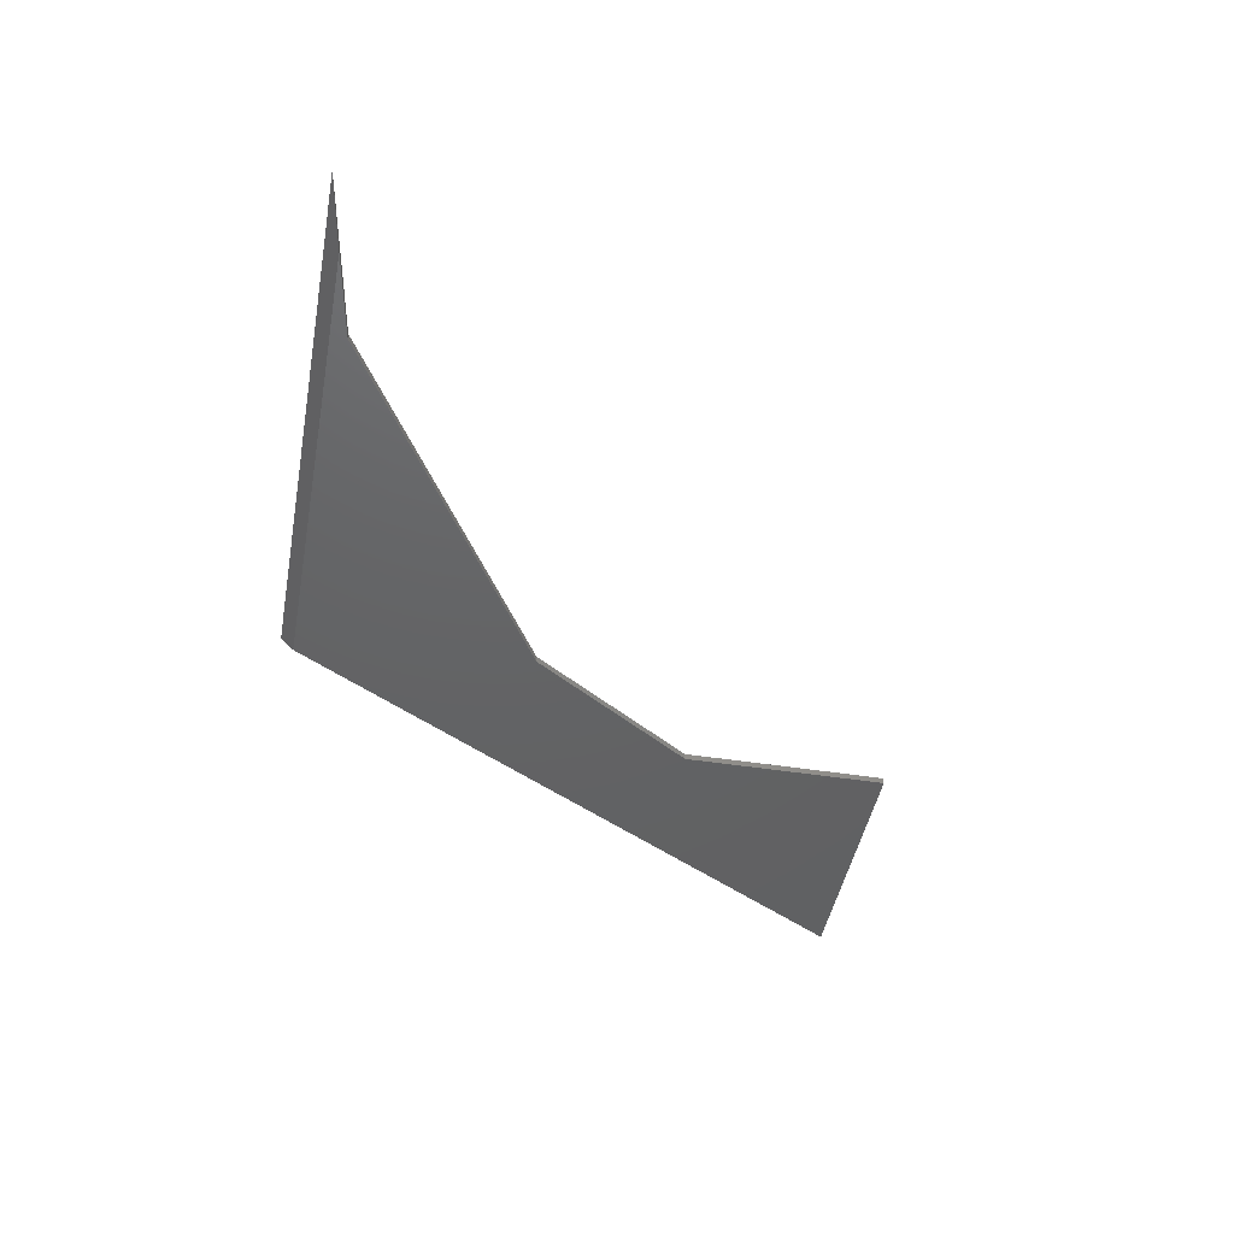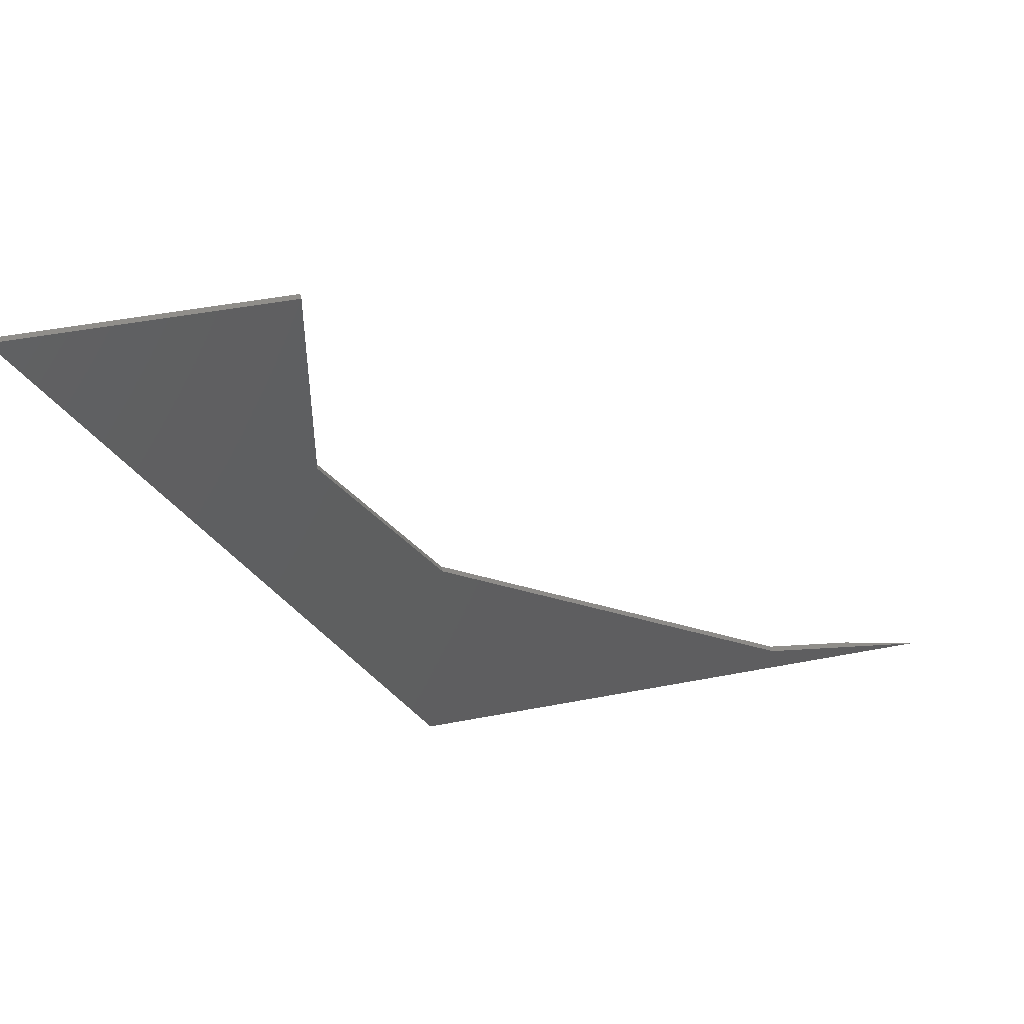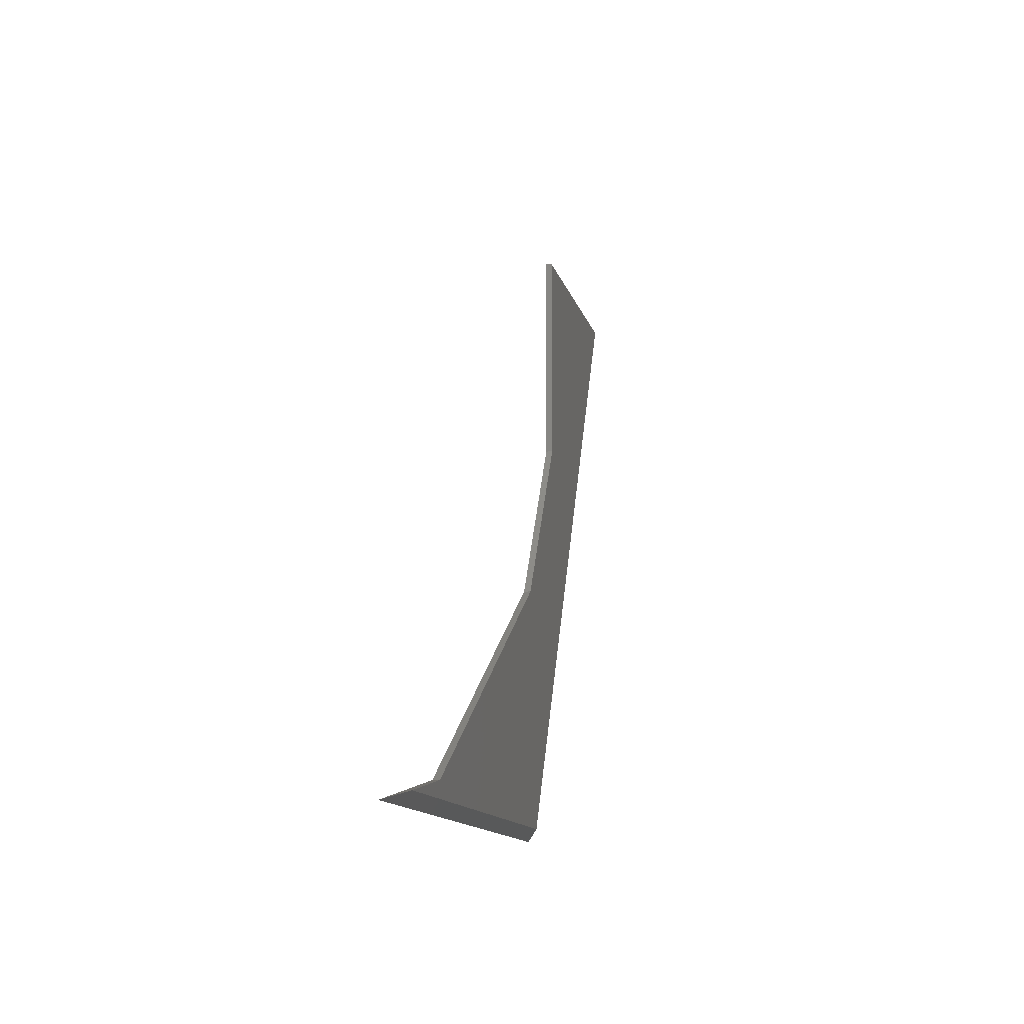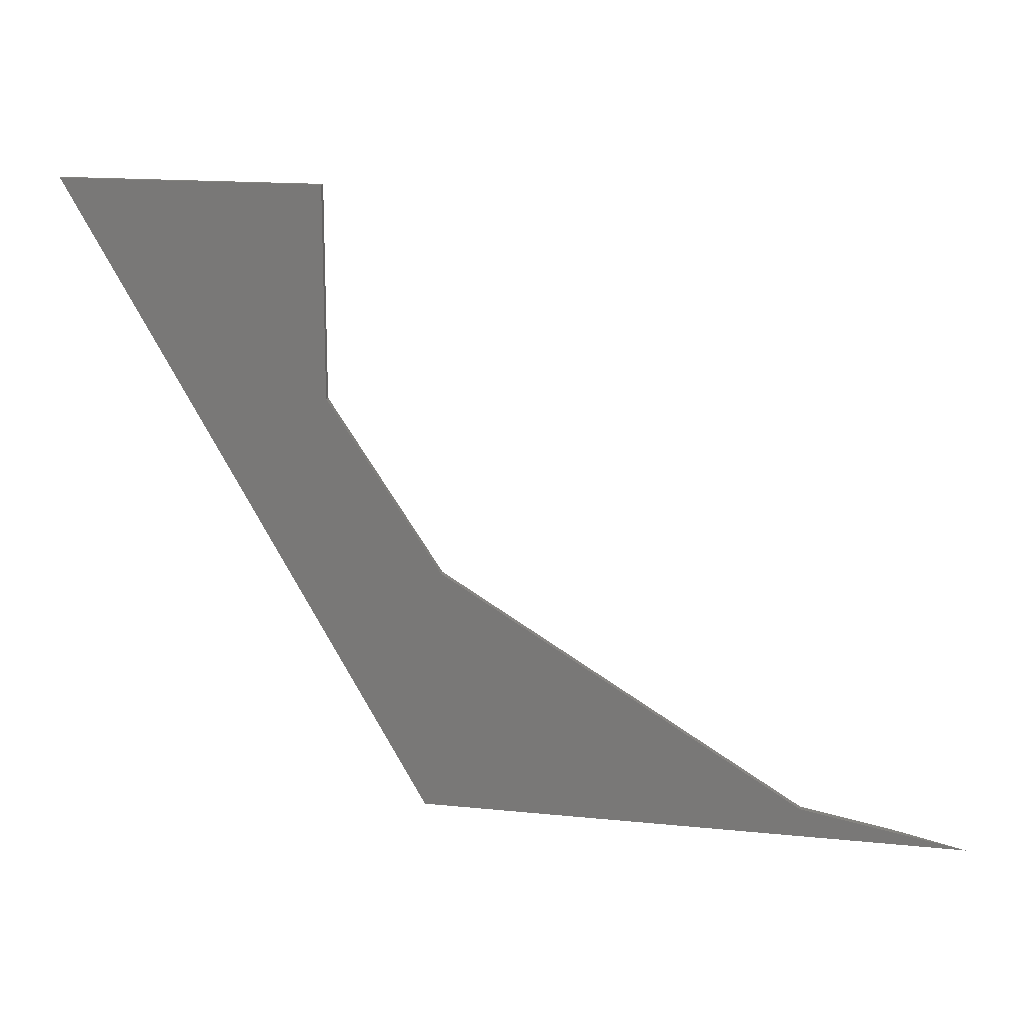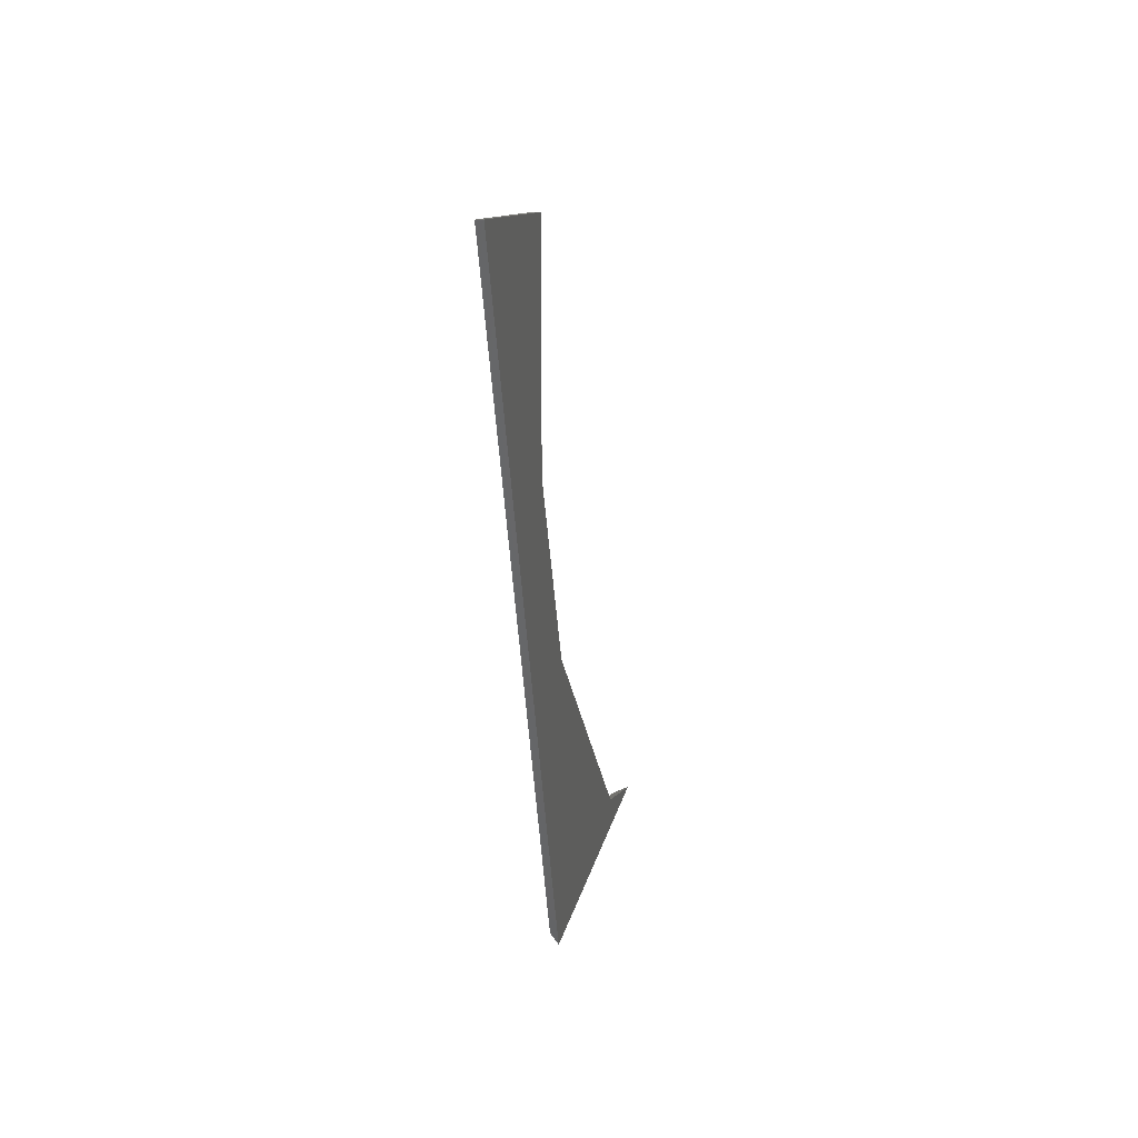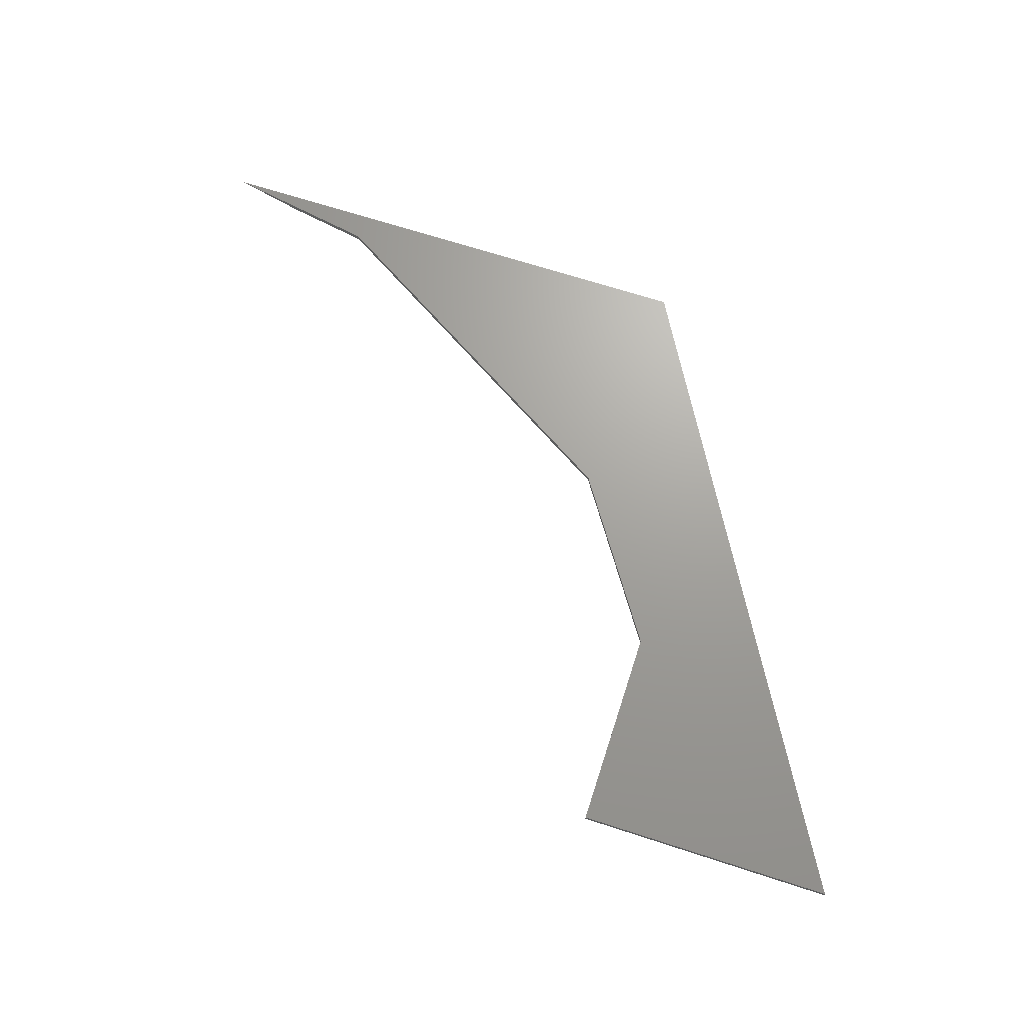
<metadata>
{"format":"stl","ext":"stl","renderer":"f3d","projection":"perspective","resolution":1024,"background":"white","views":[{"elev":-45.0,"azim":79.6,"up":"+Z"},{"elev":47.0,"azim":-12.3,"up":"+Y"},{"elev":-12.0,"azim":102.4,"up":"+Y"},{"elev":15.6,"azim":12.2,"up":"+Y"},{"elev":9.5,"azim":-82.3,"up":"+Y"},{"elev":68.4,"azim":-162.0,"up":"+Z"}]}
</metadata>
<code>
# stl→obj: 14 verts, 24 faces
v 0.5677 0.01118 0
v -0.004309 0.01118 0
v 0.4619 0.02985 0
v 0.02755 0.2928 0
v -0.1096 0.75 0
v -0.1096 0.4985 0
v -0.4297 0.75 0
v 0.6562 -0.004441 0.007812
v 0.4619 0.02985 0.007812
v -0.4297 0.75 0.007812
v 0.004687 -0.004441 0.007812
v -0.1096 0.4985 0.007812
v -0.1096 0.75 0.007812
v 0.02755 0.2928 0.007812
f 1 2 3
f 2 4 3
f 5 6 7
f 7 6 4
f 7 4 2
f 8 1 9
f 9 1 3
f 10 7 11
f 11 7 2
f 10 12 13
f 11 8 9
f 11 9 14
f 11 14 12
f 11 12 10
f 11 2 8
f 8 2 1
f 13 5 10
f 10 5 7
f 12 6 13
f 13 6 5
f 14 4 12
f 12 4 6
f 9 3 14
f 14 3 4

</code>
